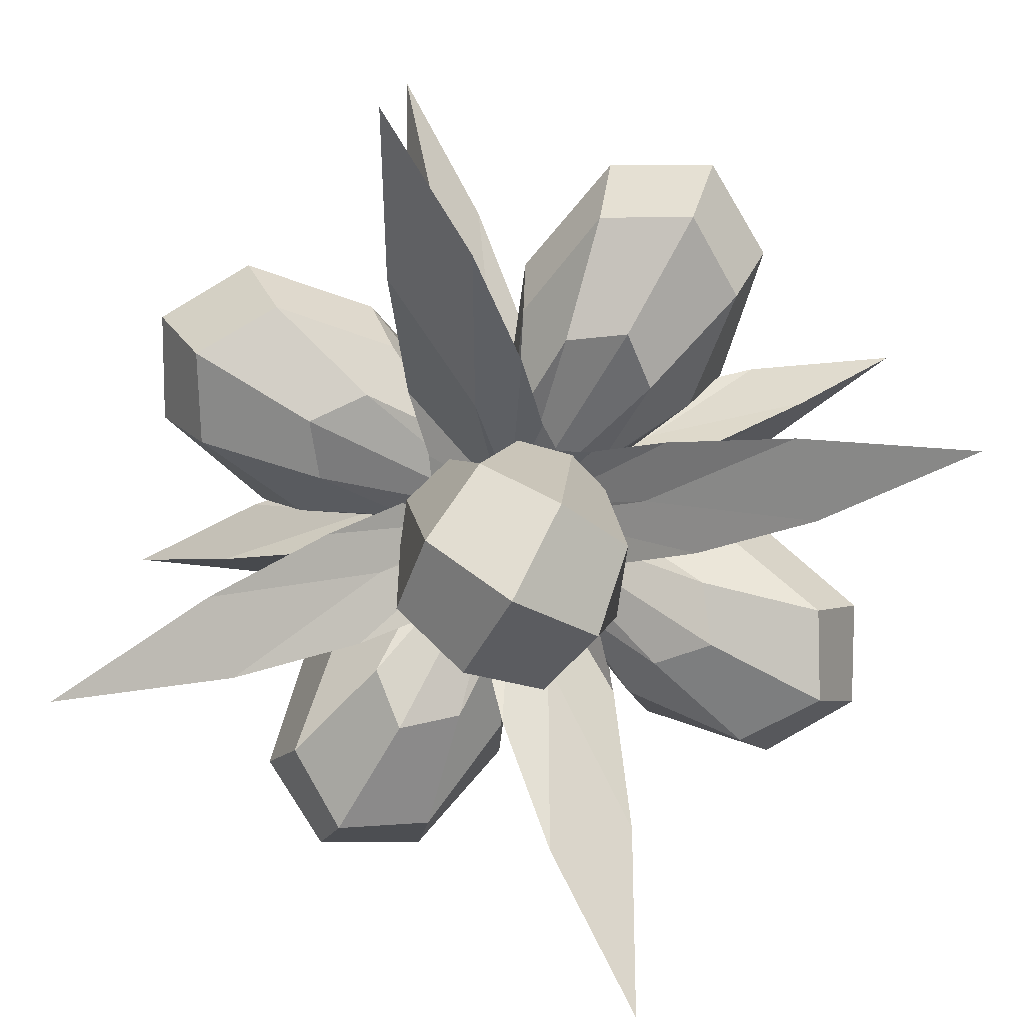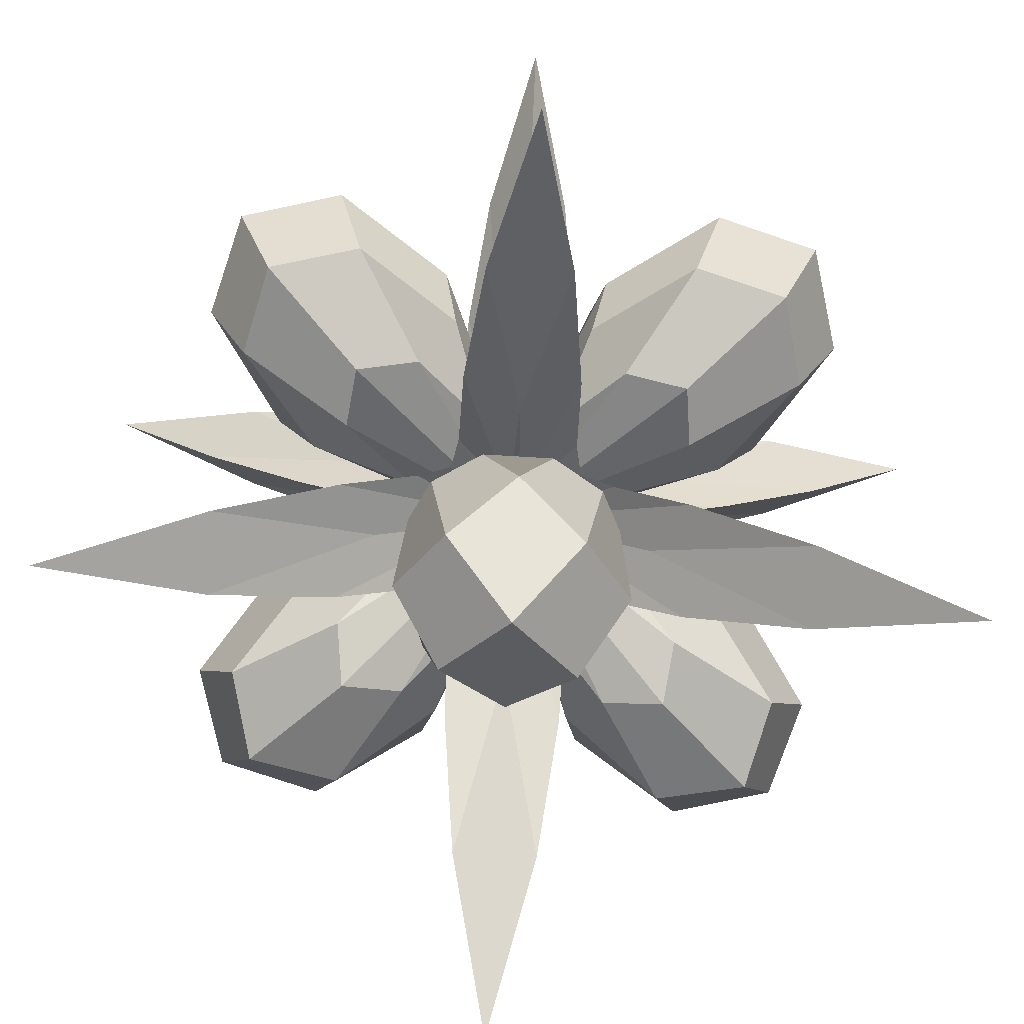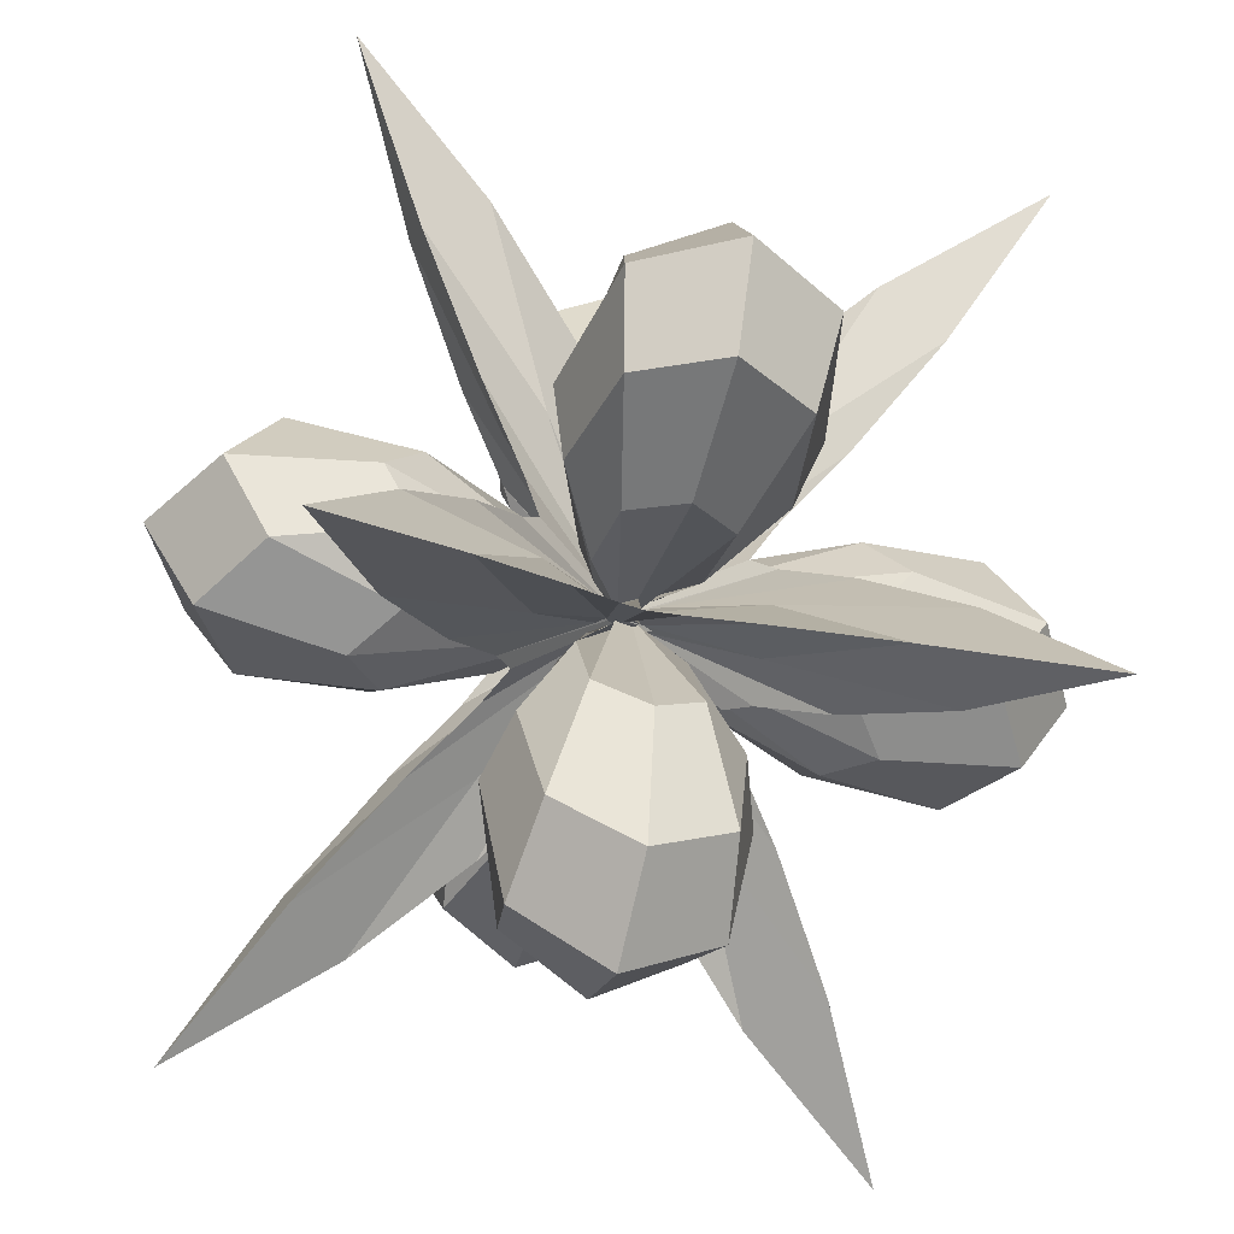
<metadata>
{"format":"obj","ext":"obj","renderer":"f3d","projection":"perspective","resolution":1024,"background":"white","views":[{"elev":-78.9,"azim":-29.6,"up":"+Y"},{"elev":-76.2,"azim":131.6,"up":"+Z"},{"elev":-48.4,"azim":75.0,"up":"+Z"}]}
</metadata>
<code>
o Cube.001
v -0.1396 -0.1862 0.1396
v -0.2544 -0.3393 0.3393
v -0.4575 -0.4575 0.4575
v -0.3393 -0.3393 0.2544
v -0.1396 0.1862 0.1396
v -0.3393 0.3393 0.2544
v -0.4575 0.4575 0.4575
v -0.2544 0.3393 0.3393
v 0.1862 0.1396 0.1396
v 0.3393 0.3393 0.2544
v 0.4575 0.4575 0.4575
v 0.3393 0.2544 0.3393
v -0.1396 0.1396 0.1862
v -0.3393 0.2544 0.3393
v -0.1862 0.1396 -0.1396
v -0.3393 0.3393 -0.2544
v -0.4575 0.4575 -0.4575
v -0.3393 0.2544 -0.3393
v -0.1396 -0.1396 -0.1862
v -0.2544 -0.3393 -0.3393
v -0.4575 -0.4575 -0.4575
v -0.3393 -0.2544 -0.3393
v 0.04482 -0.01494 0.05976
v 0.07392 -0 0.09856
v -0.1334 0 -0.1334
v -0.1604 0.0401 -0.1604
v -0.1138 -0.1138 0.4552
v -0.1309 -0 0.5235
v 0 -0 0.5981
v 0 -0.1309 0.5235
v -0.01494 0.04482 0.05976
v 0.0401 -0.1604 -0.1604
v 0 -0.1334 -0.1334
v 0 0.07392 0.09856
v 0.05976 0.01494 0.04482
v 0.09856 -0 0.07392
v -0.1604 -0.0401 -0.1604
v 0.4552 0.1138 -0.1138
v 0.5235 0 -0.1309
v 0.5981 0 0
v 0.5235 0.1309 0
v 0.05976 -0.04482 -0.01494
v -0.1604 0.1604 0.0401
v -0.1334 0.1334 0
v 0.09856 -0.07392 -0
v 0.04482 0.01494 -0.05976
v 0.07392 0 -0.09856
v -0.1334 -0 0.1334
v -0.1604 -0.0401 0.1604
v -0.1138 0.1138 -0.4552
v -0.1309 0 -0.5235
v 0 0 -0.5981
v 0 0.1309 -0.5235
v -0.01494 -0.04482 -0.05976
v 0.0401 0.1604 0.1604
v 0 0.1334 0.1334
v 0 -0.07392 -0.09856
v -0.05976 0.01494 -0.04482
v -0.09856 0 -0.07392
v 0.1334 -0 0.1334
v 0.1604 -0.0401 0.1604
v -0.4552 0.1138 0.1138
v -0.5235 -0 0.1309
v -0.5981 0 0
v -0.5235 0.1309 0
v -0.05976 -0.04482 0.01494
v 0.1604 0.1604 -0.0401
v 0.1334 0.1334 0
v -0.09856 -0.07392 -0
v -0.01494 -0.05976 -0.04482
v 0 -0.09856 -0.07392
v -0.1138 -0.4552 0.1138
v 0 -0.5235 0.1309
v 0 -0.5981 -0
v -0.1309 -0.5235 -0
v 0.04482 -0.05976 0.01494
v -0.1604 0.1604 -0.0401
v 0.07392 -0.09856 -0
v 0.04482 0.05976 0.01494
v 0.07392 0.09856 0
v -0.1334 -0.1334 -0
v -0.1604 -0.1604 -0.0401
v -0.1138 0.4552 0.1138
v -0.1309 0.5235 0
v 0 0.5981 0
v 0 0.5235 0.1309
v -0.01494 0.05976 -0.04482
v 0.0401 -0.1604 0.1604
v 0 -0.1334 0.1334
v 0 0.09856 -0.07392
v -0.1138 0.4552 -0.1138
v -0.07014 0.2806 -0.1403
v 0 0.3344 -0.1672
v 0 0.5235 -0.1309
v -0.04482 0.05976 -0.01494
v 0.03325 -0.04434 0.02217
v -0.06988 0.1398 -0.06988
v -0.1403 0.2806 -0.07014
v 0.1396 -0.1862 0.1396
v 0.2544 -0.3393 0.3393
v 0.1172 -0.2344 0.2344
v 0.02217 -0.04434 0.03325
v -0.01494 0.05976 0.04482
v -0.07014 0.2806 0.1403
v 0 0.3344 0.1672
v 0 0.09856 0.07392
v 0.1396 -0.1862 -0.1396
v 0.03325 -0.04434 -0.02217
v -0.06988 0.1398 0.06988
v 0.02217 -0.04434 -0.03325
v -0.04482 0.05976 0.01494
v -0.07392 0.09856 0
v -0.1672 0.3344 0
v -0.1403 0.2806 0.07014
v -0.1396 -0.1862 -0.1396
v -0.03325 -0.04434 -0.02217
v -0.2344 -0.2344 -0.1172
v -0.3393 -0.3393 -0.2544
v 0.01494 0.05976 0.04482
v 0.07014 0.2806 0.1403
v 0.06988 0.1398 0.06988
v -0.02217 -0.04434 -0.03325
v 0.1138 0.4552 0.1138
v 0.1309 0.5235 0
v 0.1672 0.3344 0
v 0.1403 0.2806 0.07014
v 0.1138 -0.4552 0.1138
v 0.1403 -0.2806 0.07014
v 0.1672 -0.3344 -0
v 0.1309 -0.5235 -0
v 0.01494 -0.05976 0.04482
v -0.02217 0.04434 -0.03325
v 0.06988 -0.1398 0.06988
v 0.07014 -0.2806 0.1403
v -0.1396 0.1862 -0.1396
v -0.2344 0.2344 -0.1172
v -0.03325 0.04434 -0.02217
v -0.04482 -0.05976 0.01494
v -0.1403 -0.2806 0.07014
v -0.1672 -0.3344 -0
v -0.07392 -0.09856 -0
v 0.1396 0.1862 -0.1396
v 0.02217 0.04434 -0.03325
v -0.06988 -0.1398 0.06988
v 0.03325 0.04434 -0.02217
v -0.01494 -0.05976 0.04482
v 0 -0.09856 0.07392
v 0 -0.3344 0.1672
v -0.07014 -0.2806 0.1403
v 0.1396 0.1862 0.1396
v 0.02217 0.04434 0.03325
v 0.1172 0.2344 0.2344
v 0.2544 0.3393 0.3393
v -0.04482 -0.05976 -0.01494
v -0.1403 -0.2806 -0.07014
v -0.06988 -0.1398 -0.06988
v 0.03325 0.04434 0.02217
v -0.1138 -0.4552 -0.1138
v 0 -0.5235 -0.1309
v 0 -0.3344 -0.1672
v -0.07014 -0.2806 -0.1403
v -0.4552 -0.1138 0.1138
v -0.2806 -0.1403 0.07014
v -0.3344 -0.1672 -0
v -0.5235 -0.1309 -0
v -0.05976 -0.01494 0.04482
v 0.04434 0.02217 -0.03325
v -0.1398 -0.06988 0.06988
v -0.2806 -0.07014 0.1403
v 0.1862 0.1396 -0.1396
v 0.3393 0.3393 -0.2544
v 0.2344 0.2344 -0.1172
v 0.04434 0.03325 -0.02217
v -0.05976 0.04482 0.01494
v -0.2806 0.1403 0.07014
v -0.3344 0.1672 0
v -0.09856 0.07392 0
v 0.1862 -0.1396 -0.1396
v 0.04434 -0.02217 -0.03325
v -0.1398 0.06988 0.06988
v 0.04434 -0.03325 -0.02217
v -0.05976 0.01494 0.04482
v -0.09856 -0 0.07392
v -0.3344 -0 0.1672
v -0.2806 0.07014 0.1403
v 0.1862 -0.1396 0.1396
v 0.04434 -0.02217 0.03325
v 0.2344 -0.1172 0.2344
v 0.3393 -0.2544 0.3393
v -0.05976 0.04482 -0.01494
v -0.2806 0.1403 -0.07014
v -0.1398 0.06988 -0.06988
v 0.04434 -0.03325 0.02217
v -0.4552 0.1138 -0.1138
v -0.5235 0 -0.1309
v -0.3344 0 -0.1672
v -0.2806 0.07014 -0.1403
v -0.1138 -0.1138 -0.4552
v -0.07014 -0.1403 -0.2806
v 0 -0.1672 -0.3344
v 0 -0.1309 -0.5235
v -0.04482 -0.01494 -0.05976
v 0.03325 0.02217 0.04434
v -0.06988 -0.06988 -0.1398
v -0.1403 -0.07014 -0.2806
v 0.1396 0.1396 0.1862
v 0.02217 0.03325 0.04434
v -0.01494 0.04482 -0.05976
v -0.07014 0.1403 -0.2806
v 0 0.1672 -0.3344
v 0 0.07392 -0.09856
v 0.1396 -0.1396 0.1862
v 0.03325 -0.02217 0.04434
v -0.06988 0.06988 -0.1398
v 0.02217 -0.03325 0.04434
v -0.04482 0.01494 -0.05976
v -0.07392 0 -0.09856
v -0.1672 0 -0.3344
v -0.1403 0.07014 -0.2806
v -0.1396 -0.1396 0.1862
v -0.03325 -0.02217 0.04434
v -0.2344 -0.1172 0.2344
v -0.3393 -0.2544 0.3393
v 0.01494 0.04482 -0.05976
v 0.07014 0.1403 -0.2806
v 0.06988 0.06988 -0.1398
v -0.02217 -0.03325 0.04434
v 0.1138 0.1138 -0.4552
v 0.1309 0 -0.5235
v 0.1672 0 -0.3344
v 0.1403 0.07014 -0.2806
v 0.4552 -0.1138 -0.1138
v 0.2806 -0.1403 -0.07014
v 0.3344 -0.1672 -0
v 0.5235 -0.1309 -0
v 0.05976 -0.01494 -0.04482
v -0.04434 0.02217 0.03325
v 0.1398 -0.06988 -0.06988
v 0.2806 -0.07014 -0.1403
v -0.1862 0.1396 0.1396
v -0.2344 0.2344 0.1172
v -0.04434 0.03325 0.02217
v 0.05976 0.04482 -0.01494
v 0.2806 0.1403 -0.07014
v 0.3344 0.1672 0
v 0.09856 0.07392 0
v -0.1862 -0.1396 0.1396
v -0.04434 -0.02217 0.03325
v 0.1398 0.06988 -0.06988
v -0.04434 -0.03325 0.02217
v 0.05976 0.01494 -0.04482
v 0.09856 0 -0.07392
v 0.3344 0 -0.1672
v 0.2806 0.07014 -0.1403
v -0.1862 -0.1396 -0.1396
v -0.04434 -0.02217 -0.03325
v -0.2344 -0.1172 -0.2344
v 0.05976 0.04482 0.01494
v 0.2806 0.1403 0.07014
v 0.1398 0.06988 0.06988
v -0.04434 -0.03325 -0.02217
v 0.4552 0.1138 0.1138
v 0.5235 -0 0.1309
v 0.3344 -0 0.1672
v 0.2806 0.07014 0.1403
v -0.1138 0.1138 0.4552
v -0.07014 0.1403 0.2806
v 0 0.1672 0.3344
v 0 0.1309 0.5235
v -0.04482 0.01494 0.05976
v 0.03325 -0.02217 -0.04434
v -0.06988 0.06988 0.1398
v -0.1403 0.07014 0.2806
v 0.1396 -0.1396 -0.1862
v 0.2544 -0.3393 -0.3393
v 0.1172 -0.2344 -0.2344
v 0.02217 -0.03325 -0.04434
v -0.01494 -0.04482 0.05976
v -0.07014 -0.1403 0.2806
v 0 -0.1672 0.3344
v 0 -0.07392 0.09856
v 0.1396 0.1396 -0.1862
v 0.03325 0.02217 -0.04434
v -0.06988 -0.06988 0.1398
v 0.02217 0.03325 -0.04434
v -0.04482 -0.01494 0.05976
v -0.07392 -0 0.09856
v -0.1672 -0 0.3344
v -0.1403 -0.07014 0.2806
v -0.1396 0.1396 -0.1862
v -0.03325 0.02217 -0.04434
v -0.2344 0.1172 -0.2344
v 0.01494 -0.04482 0.05976
v 0.07014 -0.1403 0.2806
v 0.06988 -0.06988 0.1398
v -0.02217 0.03325 -0.04434
v 0.1138 -0.1138 0.4552
v 0.1309 -0 0.5235
v 0.1672 -0 0.3344
v 0.1403 -0.07014 0.2806
v 0.04482 0.01494 0.05976
v -0.03325 -0.02217 -0.04434
v 0.1138 0.1138 0.4552
v 0.07014 0.1403 0.2806
v 0.06988 0.06988 0.1398
v 0.1403 0.07014 0.2806
v 0.01494 0.04482 0.05976
v -0.0401 -0.1604 -0.1604
v -0.1172 -0.2344 -0.2344
v -0.02217 -0.03325 -0.04434
v 0.05976 -0.01494 0.04482
v -0.04434 0.02217 -0.03325
v 0.4552 -0.1138 0.1138
v 0.2806 -0.1403 0.07014
v 0.1398 -0.06988 0.06988
v 0.2806 -0.07014 0.1403
v 0.05976 -0.04482 0.01494
v -0.04434 0.03325 -0.02217
v 0.04482 -0.01494 -0.05976
v -0.03325 0.02217 0.04434
v -0.2344 0.1172 0.2344
v -0.1604 0.0401 0.1604
v 0.1138 -0.1138 -0.4552
v 0.07014 -0.1403 -0.2806
v 0.06988 -0.06988 -0.1398
v 0.1403 -0.07014 -0.2806
v 0.01494 -0.04482 -0.05976
v -0.0401 0.1604 0.1604
v -0.1172 0.2344 0.2344
v -0.02217 0.03325 0.04434
v -0.05976 -0.01494 -0.04482
v 0.04434 0.02217 0.03325
v 0.2344 0.1172 0.2344
v 0.1604 0.0401 0.1604
v -0.4552 -0.1138 -0.1138
v -0.2806 -0.1403 -0.07014
v -0.1398 -0.06988 -0.06988
v -0.2806 -0.07014 -0.1403
v -0.05976 -0.04482 -0.01494
v 0.1604 0.1604 0.0401
v 0.2344 0.2344 0.1172
v 0.04434 0.03325 0.02217
v 0.01494 -0.05976 -0.04482
v -0.02217 0.04434 0.03325
v 0.1138 -0.4552 -0.1138
v 0.1403 -0.2806 -0.07014
v 0.06988 -0.1398 -0.06988
v 0.07014 -0.2806 -0.1403
v 0.04482 -0.05976 -0.01494
v -0.03325 0.04434 0.02217
v 0.04482 0.05976 -0.01494
v -0.03325 -0.04434 0.02217
v -0.2344 -0.2344 0.1172
v -0.1604 -0.1604 0.0401
v 0.1138 0.4552 -0.1138
v 0.07014 0.2806 -0.1403
v 0.06988 0.1398 -0.06988
v 0.1403 0.2806 -0.07014
v 0.01494 0.05976 -0.04482
v -0.0401 -0.1604 0.1604
v -0.1172 -0.2344 0.2344
v -0.02217 -0.04434 0.03325
v -0.0401 0.1604 -0.1604
v -0.1172 0.2344 -0.2344
v 0 0.1334 -0.1334
v -0.2544 0.3393 -0.3393
v 0.2344 0.1172 -0.2344
v 0.1604 0.0401 -0.1604
v 0.1334 0 -0.1334
v 0.2544 0.3393 -0.3393
v 0.1172 0.2344 -0.2344
v 0.4575 0.4575 -0.4575
v 0.3393 0.2544 -0.3393
v 0.0401 0.1604 -0.1604
v 0.2344 -0.1172 -0.2344
v 0.3393 -0.2544 -0.3393
v 0.4575 -0.4575 -0.4575
v 0.1604 -0.0401 -0.1604
v 0.4575 -0.4575 0.4575
v 0.1604 -0.1604 0.0401
v 0.2344 -0.2344 0.1172
v 0.1334 -0.1334 -0
v 0.3393 -0.3393 0.2544
v 0.3393 -0.3393 -0.2544
v 0.2344 -0.2344 -0.1172
v 0.1604 -0.1604 -0.0401
f 1 2 3 4
f 5 6 7 8
f 9 10 11 12
f 13 8 7 14
f 15 16 17 18
f 19 20 21 22
f 23 24 25 26
f 27 28 29 30
f 31 32 33 34
f 35 36 25 37
f 38 39 40 41
f 42 43 44 45
f 46 47 48 49
f 50 51 52 53
f 54 55 56 57
f 58 59 60 61
f 62 63 64 65
f 66 67 68 69
f 70 71 56 55
f 72 73 74 75
f 76 77 44 78
f 79 80 81 82
f 83 84 85 86
f 87 88 89 90
f 91 92 93 94
f 95 96 97 98
f 99 100 101 102
f 103 104 105 106
f 107 108 109 110
f 111 112 113 114
f 115 116 117 118
f 119 120 121 122
f 123 124 125 126
f 127 128 129 130
f 131 132 133 134
f 135 16 136 137
f 138 139 140 141
f 142 143 144 145
f 146 147 148 149
f 150 151 152 153
f 154 155 156 157
f 158 159 160 161
f 162 163 164 165
f 166 167 168 169
f 170 171 172 173
f 174 175 176 177
f 178 179 180 181
f 182 183 184 185
f 186 187 188 189
f 190 191 192 193
f 194 195 196 197
f 198 199 200 201
f 202 203 204 205
f 206 153 152 207
f 208 209 210 211
f 212 213 214 215
f 216 217 218 219
f 220 221 222 223
f 224 225 226 227
f 228 229 230 231
f 232 233 234 235
f 236 237 238 239
f 240 6 241 242
f 243 244 245 246
f 247 248 249 250
f 251 252 253 254
f 255 256 257 22
f 258 259 260 261
f 262 263 264 265
f 266 267 268 269
f 270 271 272 273
f 274 275 276 277
f 278 279 280 281
f 282 283 284 285
f 286 287 288 289
f 290 291 292 18
f 293 294 295 296
f 297 298 299 300
f 301 302 257 37
f 303 304 305 306
f 307 308 309 310
f 311 312 292 26
f 313 314 315 316
f 317 77 136 318
f 319 320 321 322
f 323 324 325 326
f 327 328 329 330
f 331 332 333 334
f 335 336 337 338
f 339 340 341 342
f 343 344 329 328
f 345 346 347 348
f 349 43 241 350
f 351 352 353 354
f 355 356 357 358
f 359 360 361 362
f 356 359 362 357
f 93 90 359 356
f 90 89 360 359
f 124 355 358 125
f 85 94 355 124
f 94 93 356 355
f 80 351 354 81
f 125 358 351 80
f 358 357 352 351
f 346 349 350 347
f 129 78 349 346
f 78 44 43 349
f 159 345 348 160
f 74 130 345 159
f 130 129 346 345
f 71 343 328 56
f 160 348 343 71
f 348 347 344 343
f 336 339 342 337
f 164 69 339 336
f 69 68 340 339
f 195 335 338 196
f 64 165 335 195
f 165 164 336 335
f 59 331 334 60
f 196 338 331 59
f 338 337 332 331
f 324 327 330 325
f 200 57 327 324
f 57 56 328 327
f 229 323 326 230
f 52 201 323 229
f 201 200 324 323
f 47 319 322 48
f 230 326 319 47
f 326 325 320 319
f 314 317 318 315
f 234 45 317 314
f 45 44 77 317
f 263 313 316 264
f 40 235 313 263
f 235 234 314 313
f 36 311 26 25
f 264 316 311 36
f 316 315 312 311
f 304 307 310 305
f 268 34 307 304
f 34 33 308 307
f 298 303 306 299
f 29 269 303 298
f 269 268 304 303
f 24 301 37 25
f 299 306 301 24
f 306 305 302 301
f 294 297 300 295
f 280 30 297 294
f 30 29 298 297
f 363 293 296 364
f 365 281 293 363
f 281 280 294 293
f 366 290 18 17
f 364 296 290 366
f 296 295 291 290
f 283 286 289 284
f 367 368 286 283
f 368 369 287 286
f 370 282 285 371
f 372 373 282 370
f 373 367 283 282
f 374 278 281 365
f 371 285 278 374
f 285 284 279 278
f 271 274 277 272
f 375 376 274 271
f 376 377 275 274
f 287 270 273 288
f 369 378 270 287
f 378 375 271 270
f 28 266 269 29
f 288 273 266 28
f 273 272 267 266
f 259 262 265 260
f 245 41 262 259
f 41 40 263 262
f 82 258 261 117
f 81 246 258 82
f 246 245 259 258
f 118 255 22 21
f 117 261 255 118
f 261 260 256 255
f 248 251 254 249
f 222 49 251 248
f 49 48 252 251
f 4 247 250 353
f 3 223 247 4
f 223 222 248 247
f 354 243 246 81
f 353 250 243 354
f 250 249 244 243
f 237 240 242 238
f 321 14 240 237
f 14 7 6 240
f 252 236 239 253
f 48 322 236 252
f 322 321 237 236
f 39 232 235 40
f 253 239 232 39
f 239 238 233 232
f 225 228 231 226
f 210 53 228 225
f 53 52 229 228
f 360 224 227 361
f 89 211 224 360
f 211 210 225 224
f 2 220 223 3
f 361 227 220 2
f 227 226 221 220
f 213 216 219 214
f 188 61 216 213
f 61 60 217 216
f 100 212 215 101
f 379 189 212 100
f 189 188 213 212
f 88 208 211 89
f 101 215 208 88
f 215 214 209 208
f 203 206 207 204
f 333 12 206 203
f 12 11 153 206
f 217 202 205 218
f 60 334 202 217
f 334 333 203 202
f 51 198 201 52
f 218 205 198 51
f 205 204 199 198
f 191 194 197 192
f 176 65 194 191
f 65 64 195 194
f 380 190 193 381
f 382 177 190 380
f 177 176 191 190
f 383 186 189 379
f 381 193 186 383
f 193 192 187 186
f 179 182 185 180
f 375 378 182 179
f 378 369 183 182
f 384 178 181 385
f 377 376 178 384
f 376 375 179 178
f 386 174 177 382
f 385 181 174 386
f 181 180 175 174
f 167 170 173 168
f 367 373 170 167
f 373 372 171 170
f 183 166 169 184
f 369 368 166 183
f 368 367 167 166
f 63 162 165 64
f 184 169 162 63
f 169 168 163 162
f 155 158 161 156
f 140 75 158 155
f 75 74 159 158
f 340 154 157 341
f 68 141 154 340
f 141 140 155 154
f 10 150 153 11
f 341 157 150 10
f 157 156 151 150
f 143 146 149 144
f 371 374 146 143
f 374 365 147 146
f 171 142 145 172
f 372 370 142 171
f 370 371 143 142
f 67 138 141 68
f 172 145 138 67
f 145 144 139 138
f 132 135 137 133
f 364 366 135 132
f 366 17 16 135
f 147 131 134 148
f 365 363 131 147
f 363 364 132 131
f 73 127 130 74
f 148 134 127 73
f 134 133 128 127
f 120 123 126 121
f 105 86 123 120
f 86 85 124 123
f 308 119 122 309
f 33 106 119 308
f 106 105 120 119
f 20 115 118 21
f 309 122 115 20
f 122 121 116 115
f 108 111 114 109
f 385 386 111 108
f 386 382 112 111
f 275 107 110 276
f 377 384 107 275
f 384 385 108 107
f 32 103 106 33
f 276 110 103 32
f 110 109 104 103
f 96 99 102 97
f 381 383 99 96
f 383 379 100 99
f 112 95 98 113
f 382 380 95 112
f 380 381 96 95
f 84 91 94 85
f 113 98 91 84
f 98 97 92 91
f 92 87 90 93
f 97 102 87 92
f 102 101 88 87
f 104 83 86 105
f 109 114 83 104
f 114 113 84 83
f 116 79 82 117
f 121 126 79 116
f 126 125 80 79
f 128 76 78 129
f 133 137 76 128
f 137 136 77 76
f 139 72 75 140
f 144 149 72 139
f 149 148 73 72
f 151 70 55 152
f 156 161 70 151
f 161 160 71 70
f 163 66 69 164
f 168 173 66 163
f 173 172 67 66
f 175 62 65 176
f 180 185 62 175
f 185 184 63 62
f 187 58 61 188
f 192 197 58 187
f 197 196 59 58
f 199 54 57 200
f 204 207 54 199
f 207 152 55 54
f 209 50 53 210
f 214 219 50 209
f 219 218 51 50
f 221 46 49 222
f 226 231 46 221
f 231 230 47 46
f 233 42 45 234
f 238 242 42 233
f 242 241 43 42
f 244 38 41 245
f 249 254 38 244
f 254 253 39 38
f 256 35 37 257
f 260 265 35 256
f 265 264 36 35
f 267 31 34 268
f 272 277 31 267
f 277 276 32 31
f 279 27 30 280
f 284 289 27 279
f 289 288 28 27
f 291 23 26 292
f 295 300 23 291
f 300 299 24 23
f 302 19 22 257
f 305 310 19 302
f 310 309 20 19
f 312 15 18 292
f 315 318 15 312
f 318 136 16 15
f 320 13 14 321
f 325 330 13 320
f 330 329 8 13
f 332 9 12 333
f 337 342 9 332
f 342 341 10 9
f 344 5 8 329
f 347 350 5 344
f 350 241 6 5
f 352 1 4 353
f 357 362 1 352
f 362 361 2 1

</code>
